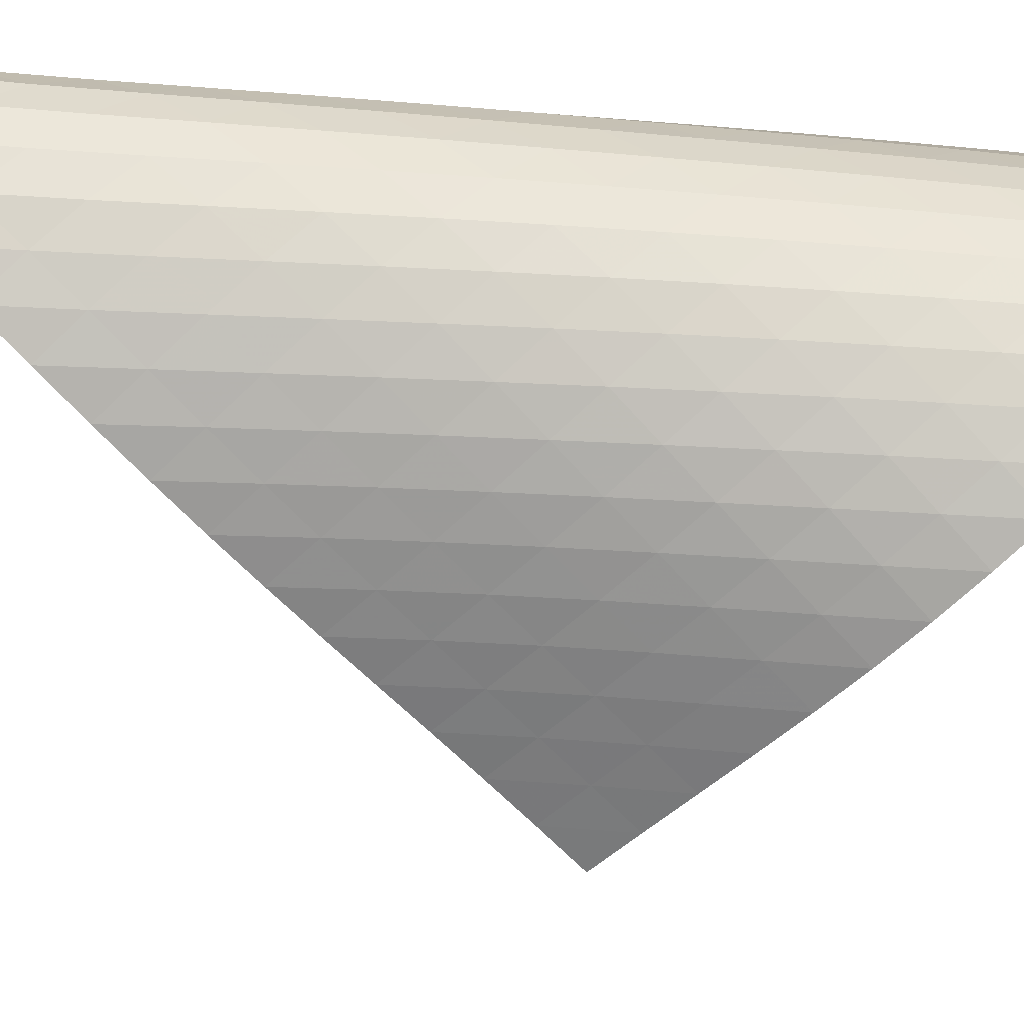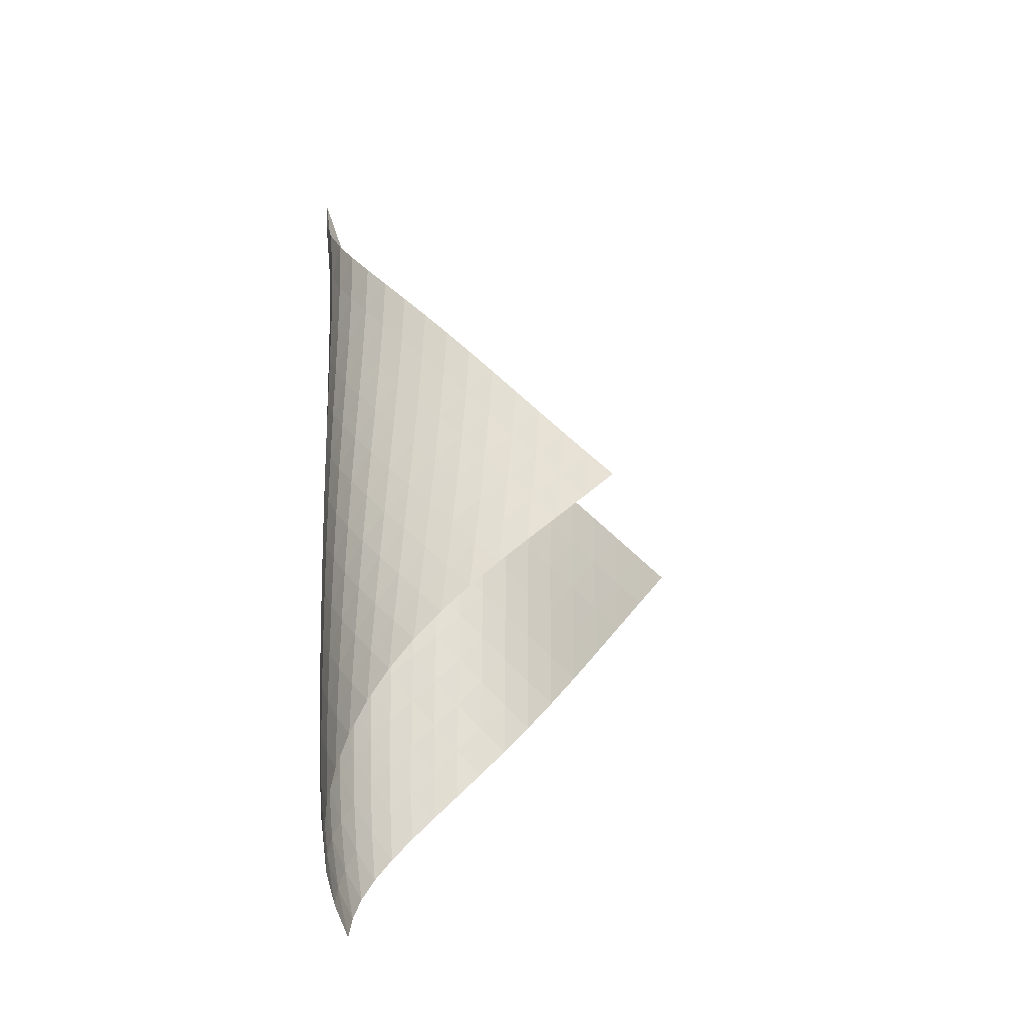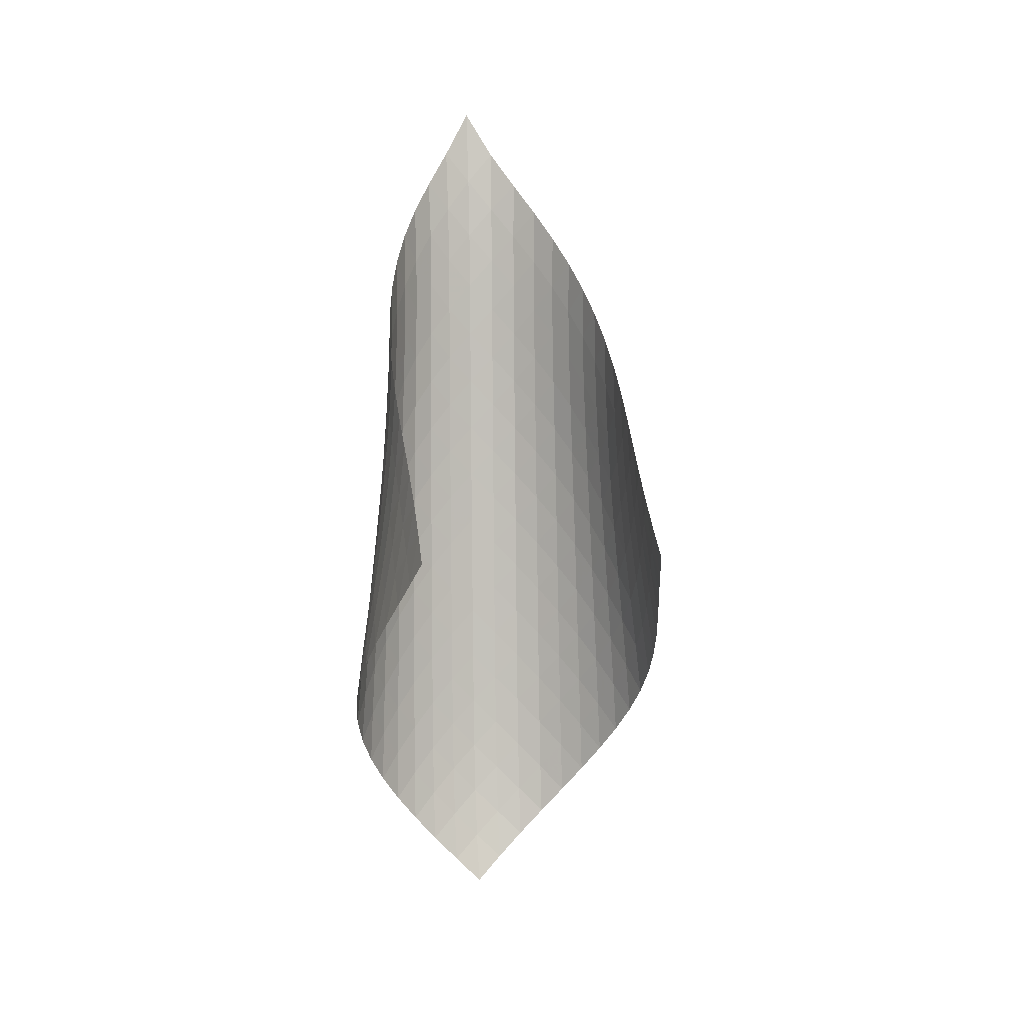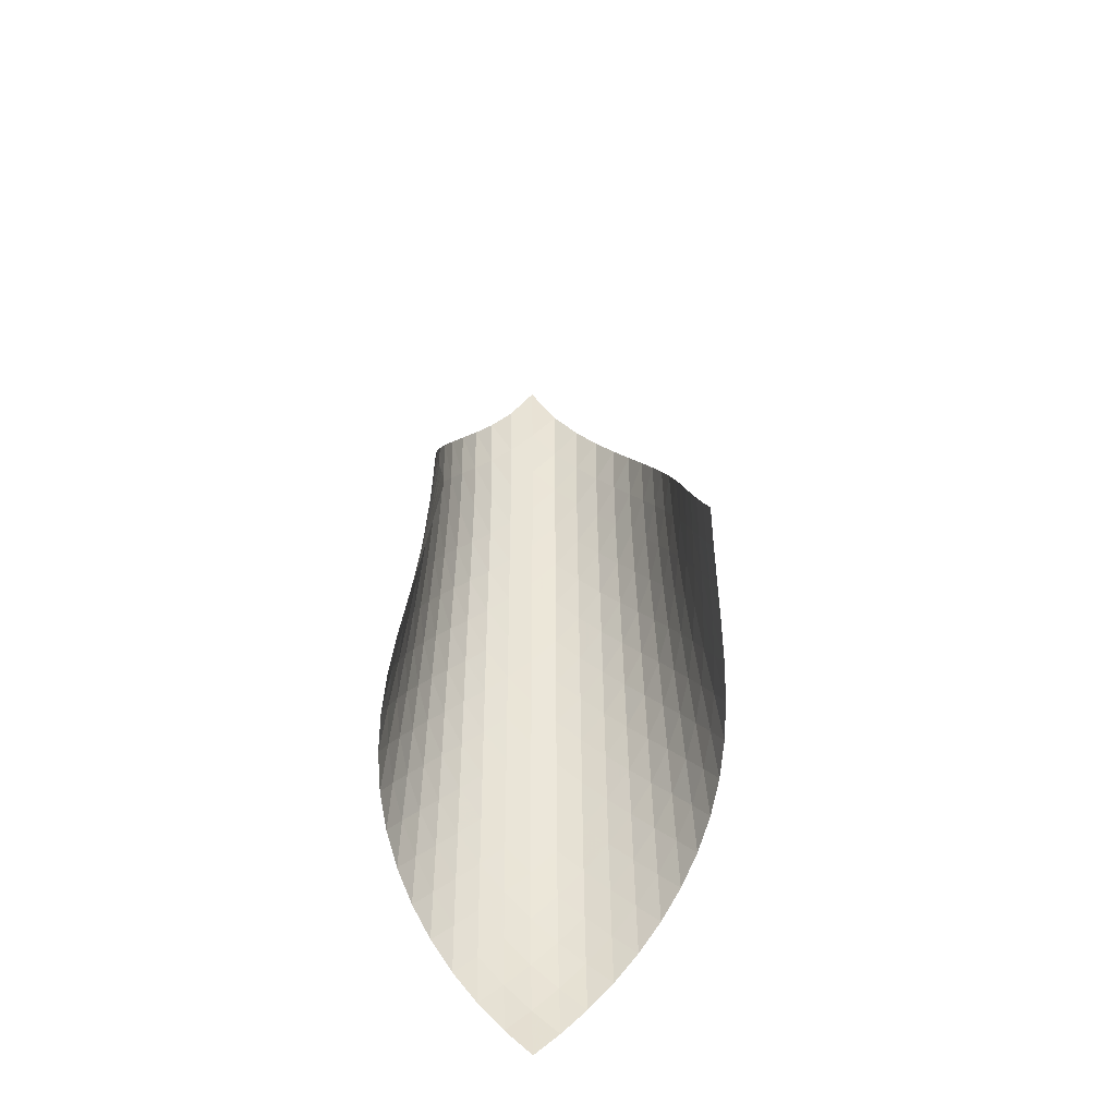
<metadata>
{"format":"obj","ext":"obj","renderer":"f3d","projection":"perspective","resolution":1024,"background":"white","views":[{"elev":-20.4,"azim":-96.7,"up":"+Z"},{"elev":-27.4,"azim":60.3,"up":"+Y"},{"elev":4.7,"azim":121.7,"up":"+Y"},{"elev":-39.7,"azim":127.2,"up":"+Y"}]}
</metadata>
<code>
v -6.491 -0.04868 6.491
v 1.164 -10.72 2.68
v -2.68 -10.72 -1.164
v -5.478 -19.72 5.478
v -3.049 -10.12 -0.7625
v -3.427 -9.511 -0.37
v -3.815 -8.899 0.01193
v -4.212 -8.284 0.3875
v -4.612 -7.667 0.7647
v -5.006 -7.048 1.153
v -5.387 -6.429 1.562
v -5.744 -5.807 1.998
v -6.07 -5.182 2.466
v -6.354 -4.553 2.967
v -6.588 -3.915 3.502
v -6.759 -3.264 4.07
v -6.851 -2.592 4.666
v -6.846 -1.877 5.283
v -6.727 -1.07 5.901
v -5.901 -1.07 6.727
v -5.283 -1.877 6.846
v -4.666 -2.592 6.851
v -4.07 -3.264 6.759
v -3.502 -3.915 6.588
v -2.967 -4.553 6.354
v -2.466 -5.182 6.07
v -1.998 -5.807 5.744
v -1.562 -6.429 5.387
v -1.153 -7.048 5.006
v -0.7647 -7.667 4.612
v -0.3875 -8.284 4.212
v -0.01193 -8.899 3.815
v 0.37 -9.511 3.427
v 0.7625 -10.12 3.049
v 0.8566 -11.25 3.214
v 0.556 -11.78 3.753
v 0.257 -12.31 4.295
v -0.0534 -12.84 4.828
v -0.3915 -13.38 5.338
v -0.7712 -13.93 5.805
v -1.2 -14.48 6.211
v -1.677 -15.05 6.537
v -2.192 -15.63 6.77
v -2.731 -16.22 6.905
v -3.279 -16.81 6.936
v -3.816 -17.4 6.862
v -4.324 -17.99 6.675
v -4.779 -18.58 6.375
v -5.163 -19.16 5.968
v -5.968 -19.16 5.163
v -6.375 -18.58 4.779
v -6.675 -17.99 4.324
v -6.862 -17.4 3.816
v -6.936 -16.81 3.279
v -6.905 -16.22 2.731
v -6.77 -15.63 2.192
v -6.537 -15.05 1.677
v -6.211 -14.48 1.2
v -5.805 -13.93 0.7712
v -5.338 -13.38 0.3915
v -4.828 -12.84 0.0534
v -4.295 -12.31 -0.257
v -3.753 -11.78 -0.556
v -3.214 -11.25 -0.8566
v -6.33 -1.757 6.33
v -6.615 -2.478 5.814
v -6.767 -3.167 5.241
v -6.802 -3.831 4.651
v -6.737 -4.477 4.069
v -6.59 -5.111 3.506
v -6.377 -5.737 2.972
v -6.111 -6.359 2.468
v -5.8 -6.977 1.996
v -5.457 -7.593 1.553
v -5.091 -8.207 1.135
v -4.713 -8.821 0.7342
v -4.331 -9.433 0.3407
v -3.953 -10.04 -0.05343
v -3.581 -10.65 -0.4528
v -5.814 -2.478 6.615
v -6.249 -3.124 6.249
v -6.559 -3.778 5.767
v -6.737 -4.423 5.216
v -6.796 -5.057 4.639
v -6.753 -5.683 4.062
v -6.625 -6.303 3.5
v -6.429 -6.919 2.963
v -6.177 -7.532 2.455
v -5.88 -8.142 1.976
v -5.55 -8.752 1.525
v -5.2 -9.362 1.095
v -4.839 -9.97 0.6779
v -4.476 -10.58 0.2661
v -4.114 -11.18 -0.1454
v -5.241 -3.167 6.767
v -5.767 -3.778 6.559
v -6.208 -4.404 6.208
v -6.533 -5.031 5.74
v -6.73 -5.654 5.201
v -6.809 -6.27 4.629
v -6.787 -6.882 4.052
v -6.678 -7.49 3.488
v -6.498 -8.096 2.945
v -6.26 -8.7 2.429
v -5.978 -9.304 1.941
v -5.665 -9.907 1.477
v -5.332 -10.51 1.031
v -4.991 -11.11 0.5958
v -4.645 -11.71 0.1661
v -4.651 -3.831 6.802
v -5.216 -4.423 6.737
v -5.74 -5.031 6.533
v -6.184 -5.646 6.184
v -6.516 -6.259 5.721
v -6.728 -6.868 5.187
v -6.826 -7.472 4.618
v -6.824 -8.073 4.04
v -6.735 -8.671 3.471
v -6.573 -9.268 2.921
v -6.353 -9.865 2.396
v -6.089 -10.46 1.895
v -5.795 -11.06 1.415
v -5.484 -11.65 0.9496
v -5.161 -12.25 0.4955
v -4.069 -4.477 6.737
v -4.639 -5.057 6.796
v -5.201 -5.654 6.73
v -5.721 -6.259 6.516
v -6.162 -6.866 6.162
v -6.498 -7.47 5.701
v -6.723 -8.069 5.171
v -6.84 -8.665 4.605
v -6.858 -9.257 4.026
v -6.789 -9.848 3.452
v -6.647 -10.44 2.894
v -6.447 -11.03 2.357
v -6.205 -11.61 1.841
v -5.935 -12.2 1.343
v -5.646 -12.79 0.8587
v -3.506 -5.111 6.59
v -4.062 -5.683 6.753
v -4.629 -6.27 6.809
v -5.187 -6.868 6.728
v -5.701 -7.47 6.498
v -6.138 -8.071 6.138
v -6.478 -8.669 5.678
v -6.714 -9.262 5.153
v -6.847 -9.851 4.589
v -6.884 -10.44 4.01
v -6.835 -11.02 3.432
v -6.715 -11.6 2.866
v -6.54 -12.18 2.316
v -6.324 -12.76 1.784
v -6.078 -13.34 1.268
v -2.972 -5.737 6.377
v -3.5 -6.303 6.625
v -4.052 -6.882 6.787
v -4.618 -7.472 6.826
v -5.171 -8.069 6.723
v -5.678 -8.669 6.478
v -6.112 -9.266 6.112
v -6.454 -9.858 5.653
v -6.699 -10.45 5.131
v -6.847 -11.03 4.57
v -6.901 -11.61 3.991
v -6.873 -12.19 3.409
v -6.777 -12.76 2.835
v -6.628 -13.33 2.274
v -6.438 -13.91 1.728
v -2.468 -6.359 6.111
v -2.963 -6.919 6.429
v -3.488 -7.49 6.678
v -4.04 -8.073 6.824
v -4.605 -8.665 6.84
v -5.153 -9.262 6.714
v -5.653 -9.858 6.454
v -6.083 -10.45 6.083
v -6.428 -11.04 5.626
v -6.681 -11.62 5.107
v -6.84 -12.2 4.548
v -6.91 -12.78 3.969
v -6.902 -13.35 3.384
v -6.831 -13.92 2.804
v -6.708 -14.48 2.232
v -1.996 -6.977 5.8
v -2.455 -7.532 6.177
v -2.945 -8.096 6.498
v -3.471 -8.671 6.735
v -4.026 -9.257 6.858
v -4.589 -9.851 6.847
v -5.131 -10.45 6.699
v -5.626 -11.04 6.428
v -6.053 -11.63 6.053
v -6.399 -12.22 5.596
v -6.658 -12.8 5.079
v -6.827 -13.37 4.523
v -6.913 -13.94 3.944
v -6.925 -14.51 3.356
v -6.876 -15.07 2.769
v -1.553 -7.593 5.457
v -1.976 -8.142 5.88
v -2.429 -8.7 6.26
v -2.921 -9.268 6.573
v -3.452 -9.848 6.789
v -4.01 -10.44 6.884
v -4.57 -11.03 6.847
v -5.107 -11.62 6.681
v -5.596 -12.22 6.399
v -6.021 -12.81 6.021
v -6.369 -13.39 5.565
v -6.632 -13.97 5.049
v -6.81 -14.54 4.493
v -6.91 -15.1 3.913
v -6.94 -15.66 3.322
v -1.135 -8.207 5.091
v -1.525 -8.752 5.55
v -1.941 -9.304 5.978
v -2.396 -9.865 6.353
v -2.894 -10.44 6.647
v -3.432 -11.02 6.835
v -3.991 -11.61 6.901
v -4.548 -12.2 6.84
v -5.079 -12.8 6.658
v -5.565 -13.39 6.369
v -5.987 -13.98 5.987
v -6.335 -14.56 5.529
v -6.602 -15.13 5.013
v -6.787 -15.7 4.455
v -6.897 -16.25 3.873
v -0.7342 -8.821 4.713
v -1.095 -9.362 5.2
v -1.477 -9.907 5.665
v -1.895 -10.46 6.089
v -2.357 -11.03 6.447
v -2.866 -11.6 6.715
v -3.409 -12.19 6.873
v -3.969 -12.78 6.91
v -4.523 -13.37 6.827
v -5.049 -13.97 6.632
v -5.529 -14.56 6.335
v -5.949 -15.14 5.949
v -6.294 -15.72 5.486
v -6.56 -16.29 4.965
v -6.747 -16.85 4.403
v -0.3407 -9.433 4.331
v -0.6779 -9.97 4.839
v -1.031 -10.51 5.332
v -1.415 -11.06 5.795
v -1.841 -11.61 6.205
v -2.316 -12.18 6.54
v -2.835 -12.76 6.777
v -3.384 -13.35 6.902
v -3.944 -13.94 6.913
v -4.493 -14.54 6.81
v -5.013 -15.13 6.602
v -5.486 -15.72 6.294
v -5.896 -16.31 5.896
v -6.232 -16.88 5.423
v -6.49 -17.44 4.893
v 0.05343 -10.04 3.953
v -0.2661 -10.58 4.476
v -0.5958 -11.11 4.991
v -0.9496 -11.65 5.484
v -1.343 -12.2 5.935
v -1.784 -12.76 6.324
v -2.274 -13.33 6.628
v -2.804 -13.92 6.831
v -3.356 -14.51 6.925
v -3.913 -15.1 6.91
v -4.455 -15.7 6.787
v -4.965 -16.29 6.56
v -5.423 -16.88 6.232
v -5.814 -17.46 5.814
v -6.129 -18.03 5.322
v 0.4528 -10.65 3.581
v 0.1454 -11.18 4.114
v -0.1661 -11.71 4.645
v -0.4955 -12.25 5.161
v -0.8587 -12.79 5.646
v -1.268 -13.34 6.078
v -1.728 -13.91 6.438
v -2.232 -14.48 6.708
v -2.769 -15.07 6.876
v -3.322 -15.66 6.94
v -3.873 -16.25 6.897
v -4.403 -16.85 6.747
v -4.893 -17.44 6.49
v -5.322 -18.03 6.129
v -5.678 -18.6 5.678
f 289 49 4
f 289 4 50
f 5 79 64
f 5 64 3
f 79 94 63
f 79 63 64
f 94 109 62
f 94 62 63
f 109 124 61
f 109 61 62
f 124 139 60
f 124 60 61
f 139 154 59
f 139 59 60
f 154 169 58
f 154 58 59
f 169 184 57
f 169 57 58
f 184 199 56
f 184 56 57
f 199 214 55
f 199 55 56
f 214 229 54
f 214 54 55
f 229 244 53
f 229 53 54
f 244 259 52
f 244 52 53
f 259 274 51
f 259 51 52
f 274 289 50
f 274 50 51
f 1 20 65
f 1 65 19
f 19 65 66
f 19 66 18
f 18 66 67
f 18 67 17
f 17 67 68
f 17 68 16
f 16 68 69
f 16 69 15
f 15 69 70
f 15 70 14
f 14 70 71
f 14 71 13
f 13 71 72
f 13 72 12
f 12 72 73
f 12 73 11
f 11 73 74
f 11 74 10
f 10 74 75
f 10 75 9
f 9 75 76
f 9 76 8
f 8 76 77
f 8 77 7
f 7 77 78
f 7 78 6
f 6 78 79
f 6 79 5
f 20 21 80
f 20 80 65
f 65 80 81
f 65 81 66
f 66 81 82
f 66 82 67
f 67 82 83
f 67 83 68
f 68 83 84
f 68 84 69
f 69 84 85
f 69 85 70
f 70 85 86
f 70 86 71
f 71 86 87
f 71 87 72
f 72 87 88
f 72 88 73
f 73 88 89
f 73 89 74
f 74 89 90
f 74 90 75
f 75 90 91
f 75 91 76
f 76 91 92
f 76 92 77
f 77 92 93
f 77 93 78
f 78 93 94
f 78 94 79
f 21 22 95
f 21 95 80
f 80 95 96
f 80 96 81
f 81 96 97
f 81 97 82
f 82 97 98
f 82 98 83
f 83 98 99
f 83 99 84
f 84 99 100
f 84 100 85
f 85 100 101
f 85 101 86
f 86 101 102
f 86 102 87
f 87 102 103
f 87 103 88
f 88 103 104
f 88 104 89
f 89 104 105
f 89 105 90
f 90 105 106
f 90 106 91
f 91 106 107
f 91 107 92
f 92 107 108
f 92 108 93
f 93 108 109
f 93 109 94
f 22 23 110
f 22 110 95
f 95 110 111
f 95 111 96
f 96 111 112
f 96 112 97
f 97 112 113
f 97 113 98
f 98 113 114
f 98 114 99
f 99 114 115
f 99 115 100
f 100 115 116
f 100 116 101
f 101 116 117
f 101 117 102
f 102 117 118
f 102 118 103
f 103 118 119
f 103 119 104
f 104 119 120
f 104 120 105
f 105 120 121
f 105 121 106
f 106 121 122
f 106 122 107
f 107 122 123
f 107 123 108
f 108 123 124
f 108 124 109
f 23 24 125
f 23 125 110
f 110 125 126
f 110 126 111
f 111 126 127
f 111 127 112
f 112 127 128
f 112 128 113
f 113 128 129
f 113 129 114
f 114 129 130
f 114 130 115
f 115 130 131
f 115 131 116
f 116 131 132
f 116 132 117
f 117 132 133
f 117 133 118
f 118 133 134
f 118 134 119
f 119 134 135
f 119 135 120
f 120 135 136
f 120 136 121
f 121 136 137
f 121 137 122
f 122 137 138
f 122 138 123
f 123 138 139
f 123 139 124
f 24 25 140
f 24 140 125
f 125 140 141
f 125 141 126
f 126 141 142
f 126 142 127
f 127 142 143
f 127 143 128
f 128 143 144
f 128 144 129
f 129 144 145
f 129 145 130
f 130 145 146
f 130 146 131
f 131 146 147
f 131 147 132
f 132 147 148
f 132 148 133
f 133 148 149
f 133 149 134
f 134 149 150
f 134 150 135
f 135 150 151
f 135 151 136
f 136 151 152
f 136 152 137
f 137 152 153
f 137 153 138
f 138 153 154
f 138 154 139
f 25 26 155
f 25 155 140
f 140 155 156
f 140 156 141
f 141 156 157
f 141 157 142
f 142 157 158
f 142 158 143
f 143 158 159
f 143 159 144
f 144 159 160
f 144 160 145
f 145 160 161
f 145 161 146
f 146 161 162
f 146 162 147
f 147 162 163
f 147 163 148
f 148 163 164
f 148 164 149
f 149 164 165
f 149 165 150
f 150 165 166
f 150 166 151
f 151 166 167
f 151 167 152
f 152 167 168
f 152 168 153
f 153 168 169
f 153 169 154
f 26 27 170
f 26 170 155
f 155 170 171
f 155 171 156
f 156 171 172
f 156 172 157
f 157 172 173
f 157 173 158
f 158 173 174
f 158 174 159
f 159 174 175
f 159 175 160
f 160 175 176
f 160 176 161
f 161 176 177
f 161 177 162
f 162 177 178
f 162 178 163
f 163 178 179
f 163 179 164
f 164 179 180
f 164 180 165
f 165 180 181
f 165 181 166
f 166 181 182
f 166 182 167
f 167 182 183
f 167 183 168
f 168 183 184
f 168 184 169
f 27 28 185
f 27 185 170
f 170 185 186
f 170 186 171
f 171 186 187
f 171 187 172
f 172 187 188
f 172 188 173
f 173 188 189
f 173 189 174
f 174 189 190
f 174 190 175
f 175 190 191
f 175 191 176
f 176 191 192
f 176 192 177
f 177 192 193
f 177 193 178
f 178 193 194
f 178 194 179
f 179 194 195
f 179 195 180
f 180 195 196
f 180 196 181
f 181 196 197
f 181 197 182
f 182 197 198
f 182 198 183
f 183 198 199
f 183 199 184
f 28 29 200
f 28 200 185
f 185 200 201
f 185 201 186
f 186 201 202
f 186 202 187
f 187 202 203
f 187 203 188
f 188 203 204
f 188 204 189
f 189 204 205
f 189 205 190
f 190 205 206
f 190 206 191
f 191 206 207
f 191 207 192
f 192 207 208
f 192 208 193
f 193 208 209
f 193 209 194
f 194 209 210
f 194 210 195
f 195 210 211
f 195 211 196
f 196 211 212
f 196 212 197
f 197 212 213
f 197 213 198
f 198 213 214
f 198 214 199
f 29 30 215
f 29 215 200
f 200 215 216
f 200 216 201
f 201 216 217
f 201 217 202
f 202 217 218
f 202 218 203
f 203 218 219
f 203 219 204
f 204 219 220
f 204 220 205
f 205 220 221
f 205 221 206
f 206 221 222
f 206 222 207
f 207 222 223
f 207 223 208
f 208 223 224
f 208 224 209
f 209 224 225
f 209 225 210
f 210 225 226
f 210 226 211
f 211 226 227
f 211 227 212
f 212 227 228
f 212 228 213
f 213 228 229
f 213 229 214
f 30 31 230
f 30 230 215
f 215 230 231
f 215 231 216
f 216 231 232
f 216 232 217
f 217 232 233
f 217 233 218
f 218 233 234
f 218 234 219
f 219 234 235
f 219 235 220
f 220 235 236
f 220 236 221
f 221 236 237
f 221 237 222
f 222 237 238
f 222 238 223
f 223 238 239
f 223 239 224
f 224 239 240
f 224 240 225
f 225 240 241
f 225 241 226
f 226 241 242
f 226 242 227
f 227 242 243
f 227 243 228
f 228 243 244
f 228 244 229
f 31 32 245
f 31 245 230
f 230 245 246
f 230 246 231
f 231 246 247
f 231 247 232
f 232 247 248
f 232 248 233
f 233 248 249
f 233 249 234
f 234 249 250
f 234 250 235
f 235 250 251
f 235 251 236
f 236 251 252
f 236 252 237
f 237 252 253
f 237 253 238
f 238 253 254
f 238 254 239
f 239 254 255
f 239 255 240
f 240 255 256
f 240 256 241
f 241 256 257
f 241 257 242
f 242 257 258
f 242 258 243
f 243 258 259
f 243 259 244
f 32 33 260
f 32 260 245
f 245 260 261
f 245 261 246
f 246 261 262
f 246 262 247
f 247 262 263
f 247 263 248
f 248 263 264
f 248 264 249
f 249 264 265
f 249 265 250
f 250 265 266
f 250 266 251
f 251 266 267
f 251 267 252
f 252 267 268
f 252 268 253
f 253 268 269
f 253 269 254
f 254 269 270
f 254 270 255
f 255 270 271
f 255 271 256
f 256 271 272
f 256 272 257
f 257 272 273
f 257 273 258
f 258 273 274
f 258 274 259
f 33 34 275
f 33 275 260
f 260 275 276
f 260 276 261
f 261 276 277
f 261 277 262
f 262 277 278
f 262 278 263
f 263 278 279
f 263 279 264
f 264 279 280
f 264 280 265
f 265 280 281
f 265 281 266
f 266 281 282
f 266 282 267
f 267 282 283
f 267 283 268
f 268 283 284
f 268 284 269
f 269 284 285
f 269 285 270
f 270 285 286
f 270 286 271
f 271 286 287
f 271 287 272
f 272 287 288
f 272 288 273
f 273 288 289
f 273 289 274
f 34 2 35
f 34 35 275
f 275 35 36
f 275 36 276
f 276 36 37
f 276 37 277
f 277 37 38
f 277 38 278
f 278 38 39
f 278 39 279
f 279 39 40
f 279 40 280
f 280 40 41
f 280 41 281
f 281 41 42
f 281 42 282
f 282 42 43
f 282 43 283
f 283 43 44
f 283 44 284
f 284 44 45
f 284 45 285
f 285 45 46
f 285 46 286
f 286 46 47
f 286 47 287
f 287 47 48
f 287 48 288
f 288 48 49
f 288 49 289

</code>
